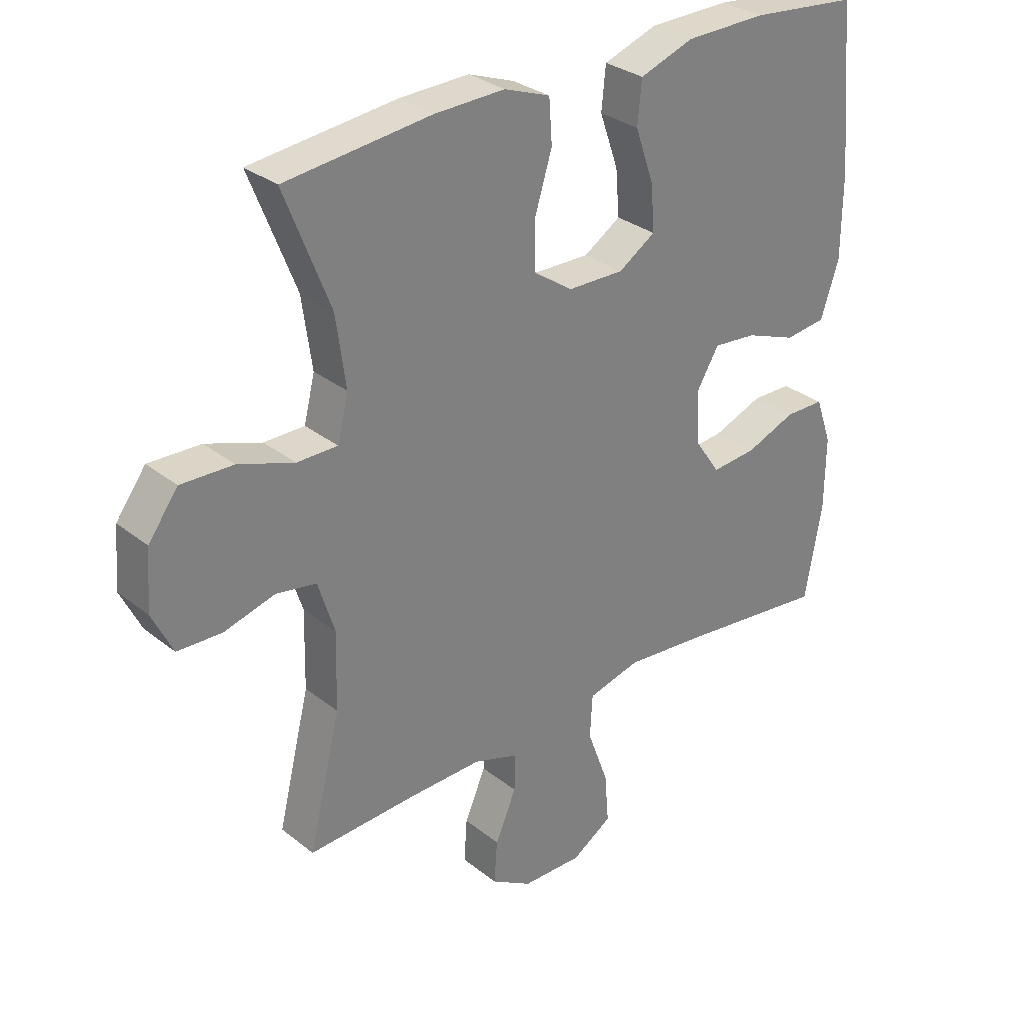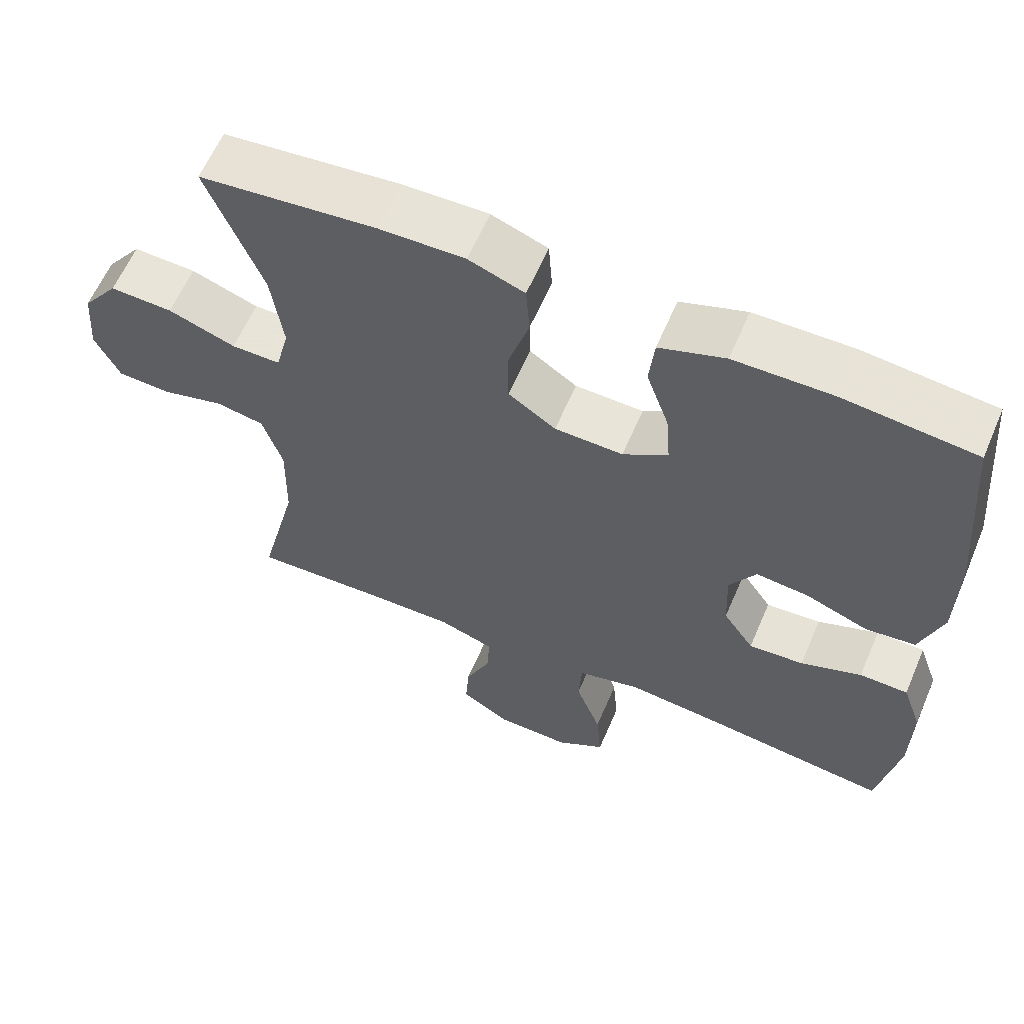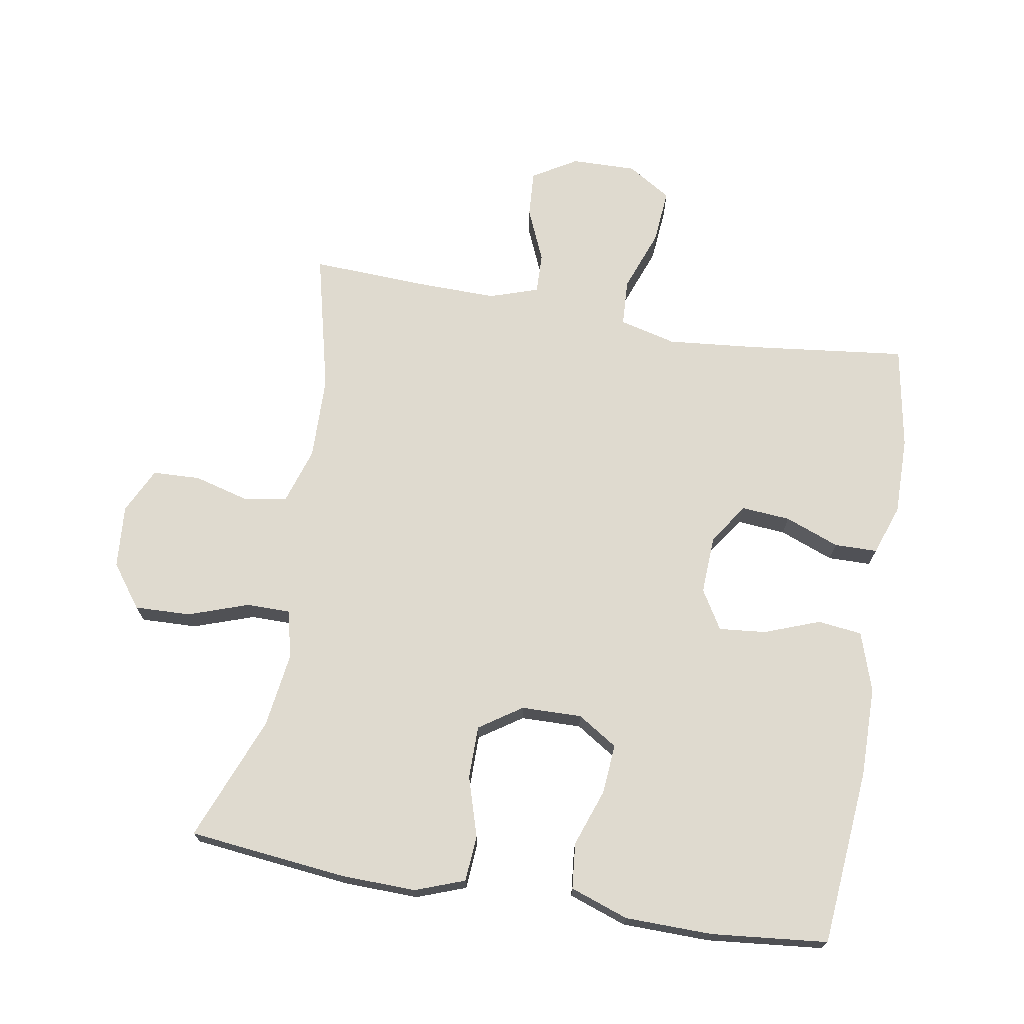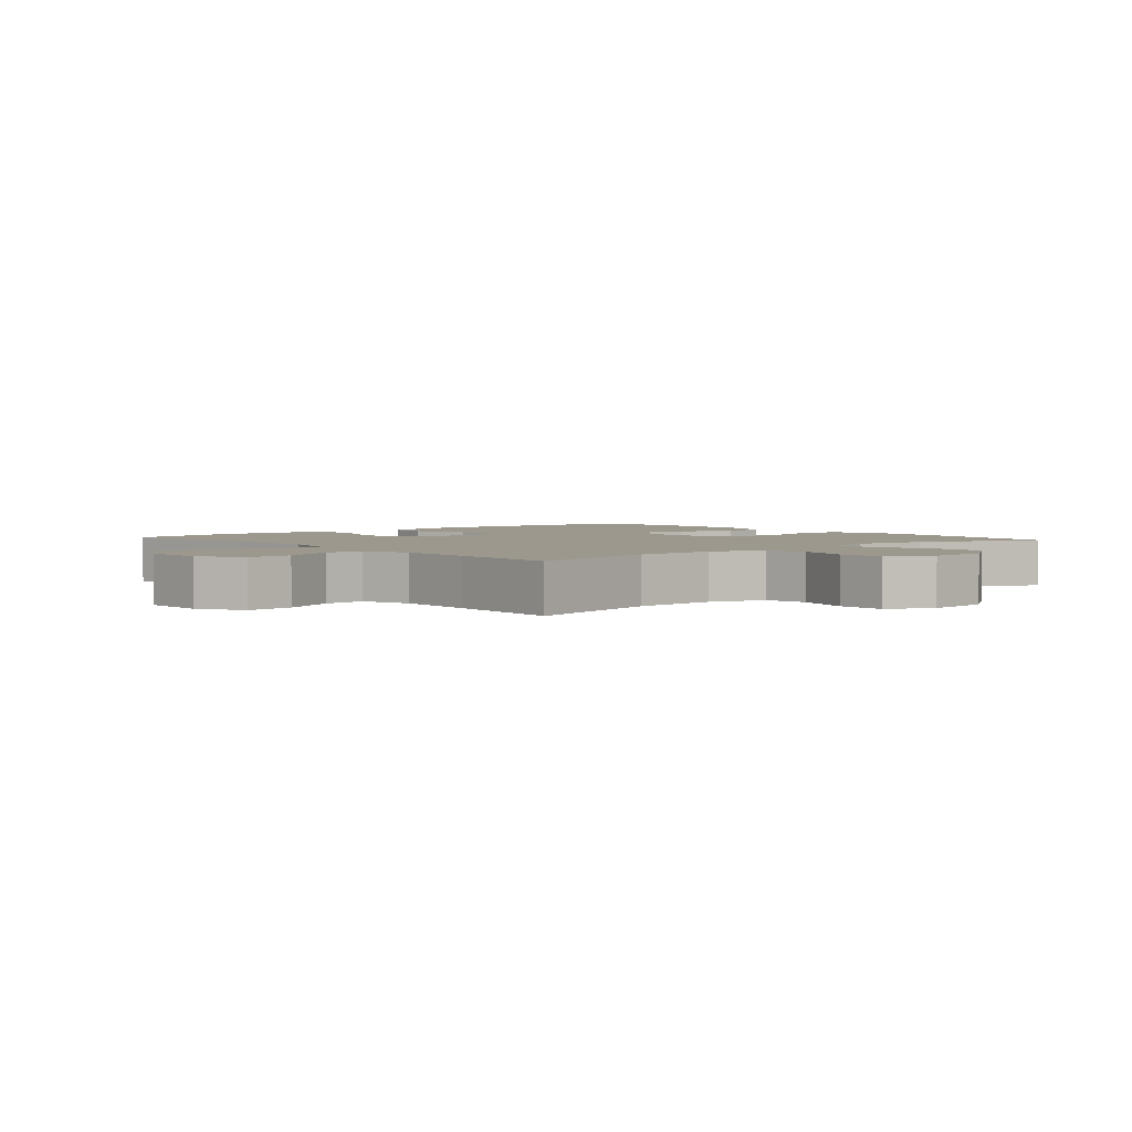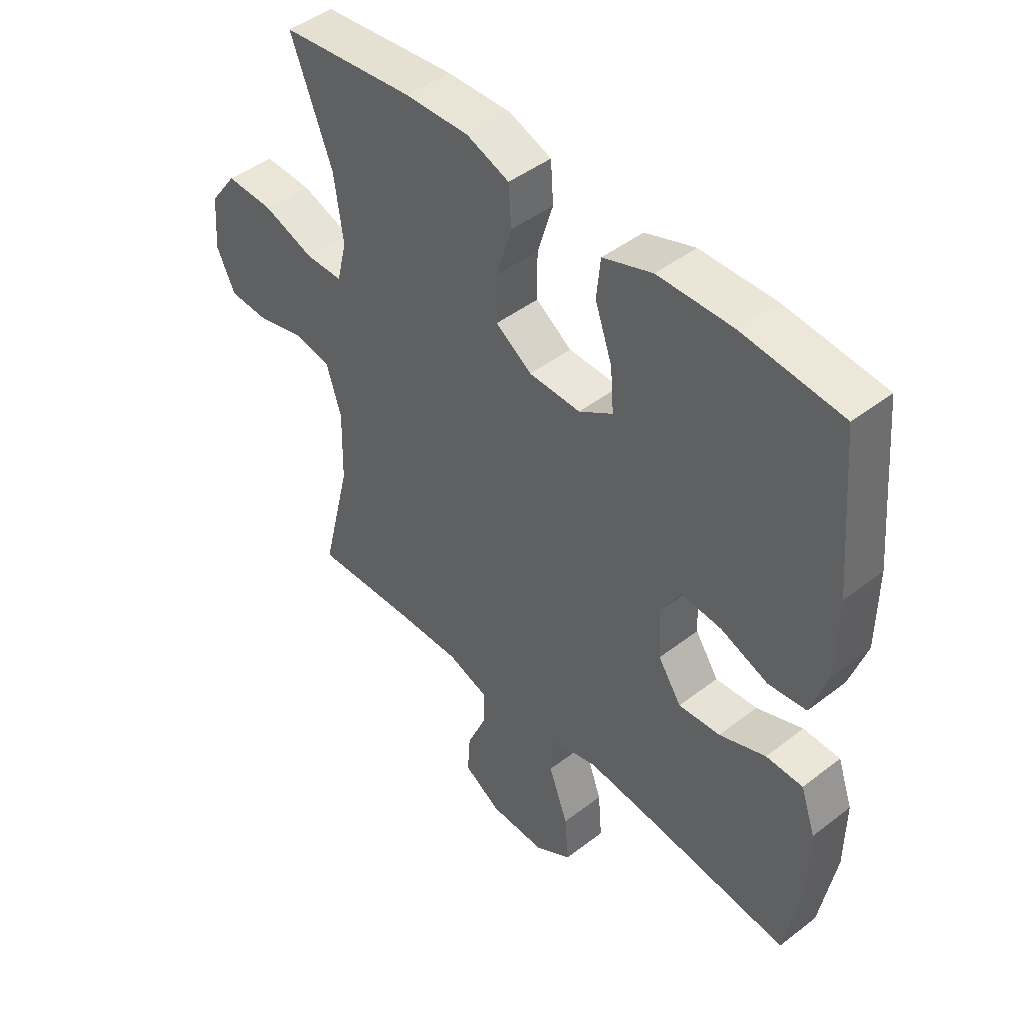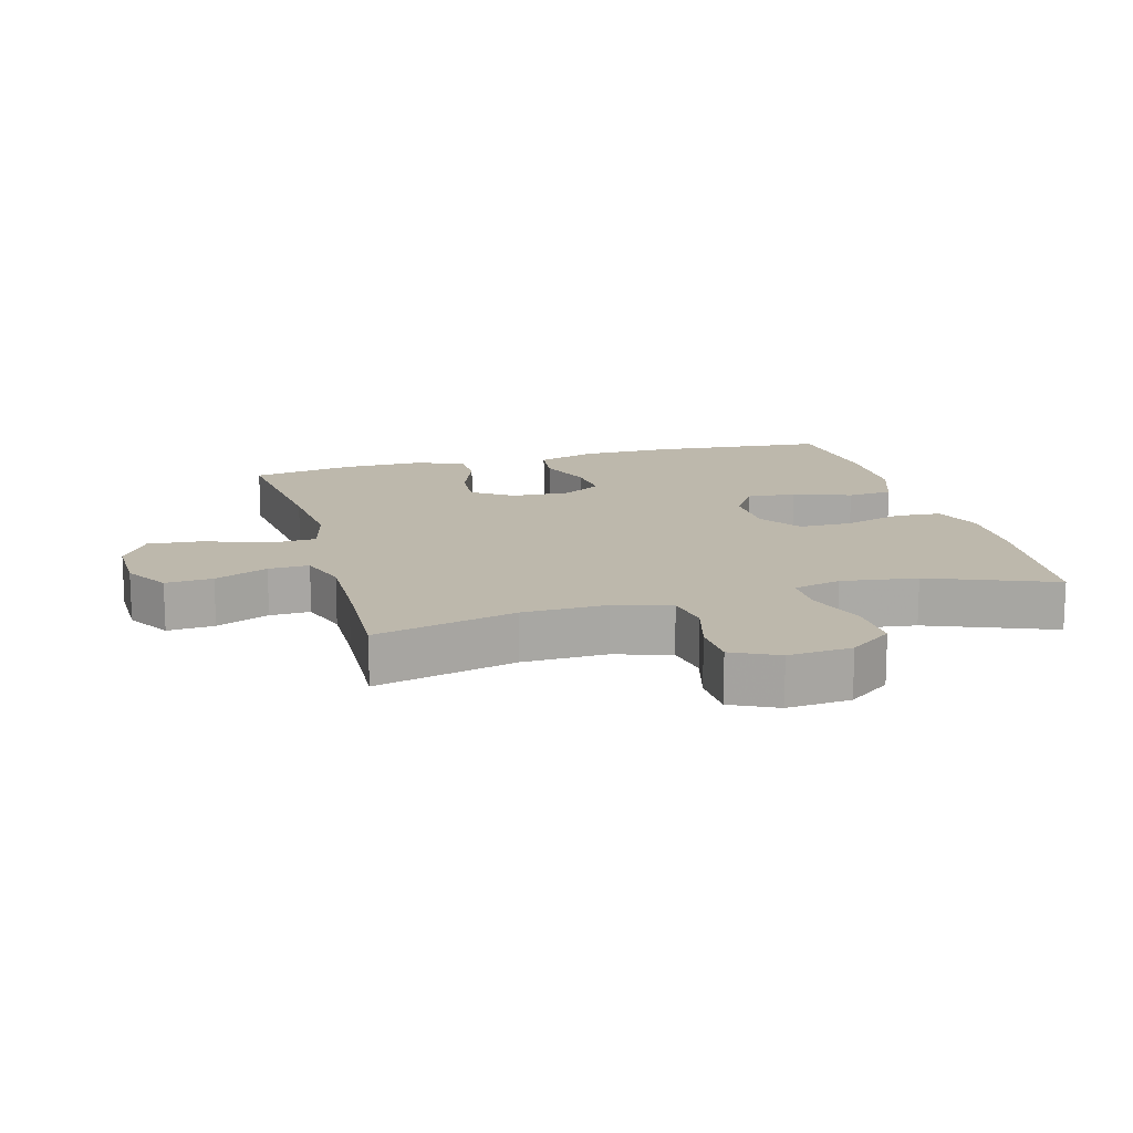
<metadata>
{"format":"obj","ext":"obj","renderer":"f3d","projection":"perspective","resolution":1024,"background":"white","views":[{"elev":30.6,"azim":-41.4,"up":"+Z"},{"elev":61.4,"azim":23.2,"up":"+Z"},{"elev":70.8,"azim":9.7,"up":"+Y"},{"elev":3.0,"azim":-130.5,"up":"+Y"},{"elev":45.5,"azim":48.4,"up":"+Z"},{"elev":14.7,"azim":-105.4,"up":"+Y"}]}
</metadata>
<code>
v -0.5 0.07 0.5
v -0.259 0.07 0.526
v -0.143 0.07 0.529
v -0.067 0.07 0.501
v -0.062 0.07 0.43
v -0.09 0.07 0.339
v -0.09 0.07 0.258
v -0.025 0.07 0.214
v 0.068 0.07 0.212
v 0.129 0.07 0.251
v 0.123 0.07 0.327
v 0.092 0.07 0.415
v 0.099 0.07 0.485
v 0.188 0.07 0.516
v 0.322 0.07 0.518
v 0.5 0.07 0.5
v 0.524 0.07 0.229
v 0.523 0.07 0.091
v 0.493 0.07 0
v 0.425 0.07 -0.008
v 0.34 0.07 0.024
v 0.268 0.07 0.031
v 0.232 0.07 -0.029
v 0.236 0.07 -0.119
v 0.278 0.07 -0.181
v 0.353 0.07 -0.175
v 0.436 0.07 -0.143
v 0.502 0.07 -0.144
v 0.529 0.07 -0.221
v 0.528 0.07 -0.341
v 0.5 0.07 -0.5
v 0.253 0.07 -0.471
v 0.118 0.07 -0.458
v 0.031 0.07 -0.48
v 0.027 0.07 -0.552
v 0.062 0.07 -0.647
v 0.069 0.07 -0.731
v 0.002 0.07 -0.773
v -0.098 0.07 -0.771
v -0.166 0.07 -0.73
v -0.161 0.07 -0.658
v -0.126 0.07 -0.577
v -0.124 0.07 -0.515
v -0.199 0.07 -0.49
v -0.319 0.07 -0.492
v -0.5 0.07 -0.5
v -0.447 0.07 -0.284
v -0.444 0.07 -0.156
v -0.471 0.07 -0.07
v -0.537 0.07 -0.058
v -0.622 0.07 -0.081
v -0.695 0.07 -0.078
v -0.729 0.07 -0.008
v -0.721 0.07 0.089
v -0.672 0.07 0.155
v -0.586 0.07 0.152
v -0.494 0.07 0.12
v -0.427 0.07 0.12
v -0.409 0.07 0.193
v -0.425 0.07 0.309
v -0.5 0 0.5
v -0.259 0 0.526
v -0.143 0 0.529
v -0.067 0 0.501
v -0.062 0 0.43
v -0.09 0 0.339
v -0.09 0 0.258
v -0.025 0 0.214
v 0.068 0 0.212
v 0.129 0 0.251
v 0.123 0 0.327
v 0.092 0 0.415
v 0.099 0 0.485
v 0.188 0 0.516
v 0.322 0 0.518
v 0.5 0 0.5
v 0.524 0 0.229
v 0.523 0 0.091
v 0.493 0 0
v 0.425 0 -0.008
v 0.34 0 0.024
v 0.268 0 0.031
v 0.232 0 -0.029
v 0.236 0 -0.119
v 0.278 0 -0.181
v 0.353 0 -0.175
v 0.436 0 -0.143
v 0.502 0 -0.144
v 0.529 0 -0.221
v 0.528 0 -0.341
v 0.5 0 -0.5
v 0.253 0 -0.471
v 0.118 0 -0.458
v 0.031 0 -0.48
v 0.027 0 -0.552
v 0.062 0 -0.647
v 0.069 0 -0.731
v 0.002 0 -0.773
v -0.098 0 -0.771
v -0.166 0 -0.73
v -0.161 0 -0.658
v -0.126 0 -0.577
v -0.124 0 -0.515
v -0.199 0 -0.49
v -0.319 0 -0.492
v -0.5 0 -0.5
v -0.447 0 -0.284
v -0.444 0 -0.156
v -0.471 0 -0.07
v -0.537 0 -0.058
v -0.622 0 -0.081
v -0.695 0 -0.078
v -0.729 0 -0.008
v -0.721 0 0.089
v -0.672 0 0.155
v -0.586 0 0.152
v -0.494 0 0.12
v -0.427 0 0.12
v -0.409 0 0.193
v -0.425 0 0.309
f 55 56 57
f 54 55 57
f 53 54 57
f 52 53 57
f 51 52 57
f 50 51 57
f 49 50 57 58
f 48 49 58 59
f 45 46 47
f 47 48 59
f 45 47 59
f 44 45 59
f 40 41 42
f 39 40 42
f 38 39 42
f 37 38 42
f 36 37 42
f 35 36 42
f 34 35 42 43
f 44 59 60
f 43 44 60
f 34 43 60
f 33 34 60
f 30 31 32
f 29 30 32
f 28 29 32
f 27 28 32
f 26 27 32
f 19 20 21
f 18 19 21
f 17 18 21
f 16 17 21
f 15 16 21
f 14 15 21
f 13 14 21
f 12 13 21
f 11 12 21
f 10 11 21 22
f 9 10 22 23
f 4 5 6
f 3 4 6
f 2 3 6
f 1 2 6
f 60 1 6
f 60 6 7
f 33 60 7 8
f 25 26 32 33
f 24 25 33 8
f 8 9 23 24
f 117 116 115
f 117 115 114
f 117 114 113
f 117 113 112
f 117 112 111
f 117 111 110
f 118 117 110 109
f 119 118 109 108
f 107 106 105
f 119 108 107
f 119 107 105
f 119 105 104
f 102 101 100
f 102 100 99
f 102 99 98
f 102 98 97
f 102 97 96
f 102 96 95
f 103 102 95 94
f 120 119 104
f 120 104 103
f 120 103 94
f 120 94 93
f 92 91 90
f 92 90 89
f 92 89 88
f 92 88 87
f 92 87 86
f 81 80 79
f 81 79 78
f 81 78 77
f 81 77 76
f 81 76 75
f 81 75 74
f 81 74 73
f 81 73 72
f 81 72 71
f 82 81 71 70
f 83 82 70 69
f 66 65 64
f 66 64 63
f 66 63 62
f 66 62 61
f 66 61 120
f 67 66 120
f 68 67 120 93
f 93 92 86 85
f 68 93 85 84
f 84 83 69 68
f 1 61 62 2
f 2 62 63 3
f 3 63 64 4
f 4 64 65 5
f 5 65 66 6
f 6 66 67 7
f 7 67 68 8
f 8 68 69 9
f 9 69 70 10
f 10 70 71 11
f 11 71 72 12
f 12 72 73 13
f 13 73 74 14
f 14 74 75 15
f 15 75 76 16
f 16 76 77 17
f 17 77 78 18
f 18 78 79 19
f 19 79 80 20
f 20 80 81 21
f 21 81 82 22
f 22 82 83 23
f 23 83 84 24
f 24 84 85 25
f 25 85 86 26
f 26 86 87 27
f 27 87 88 28
f 28 88 89 29
f 29 89 90 30
f 30 90 91 31
f 31 91 92 32
f 32 92 93 33
f 33 93 94 34
f 34 94 95 35
f 35 95 96 36
f 36 96 97 37
f 37 97 98 38
f 38 98 99 39
f 39 99 100 40
f 40 100 101 41
f 41 101 102 42
f 42 102 103 43
f 43 103 104 44
f 44 104 105 45
f 45 105 106 46
f 46 106 107 47
f 47 107 108 48
f 48 108 109 49
f 49 109 110 50
f 50 110 111 51
f 51 111 112 52
f 52 112 113 53
f 53 113 114 54
f 54 114 115 55
f 55 115 116 56
f 56 116 117 57
f 57 117 118 58
f 58 118 119 59
f 59 119 120 60
f 60 120 61 1

</code>
